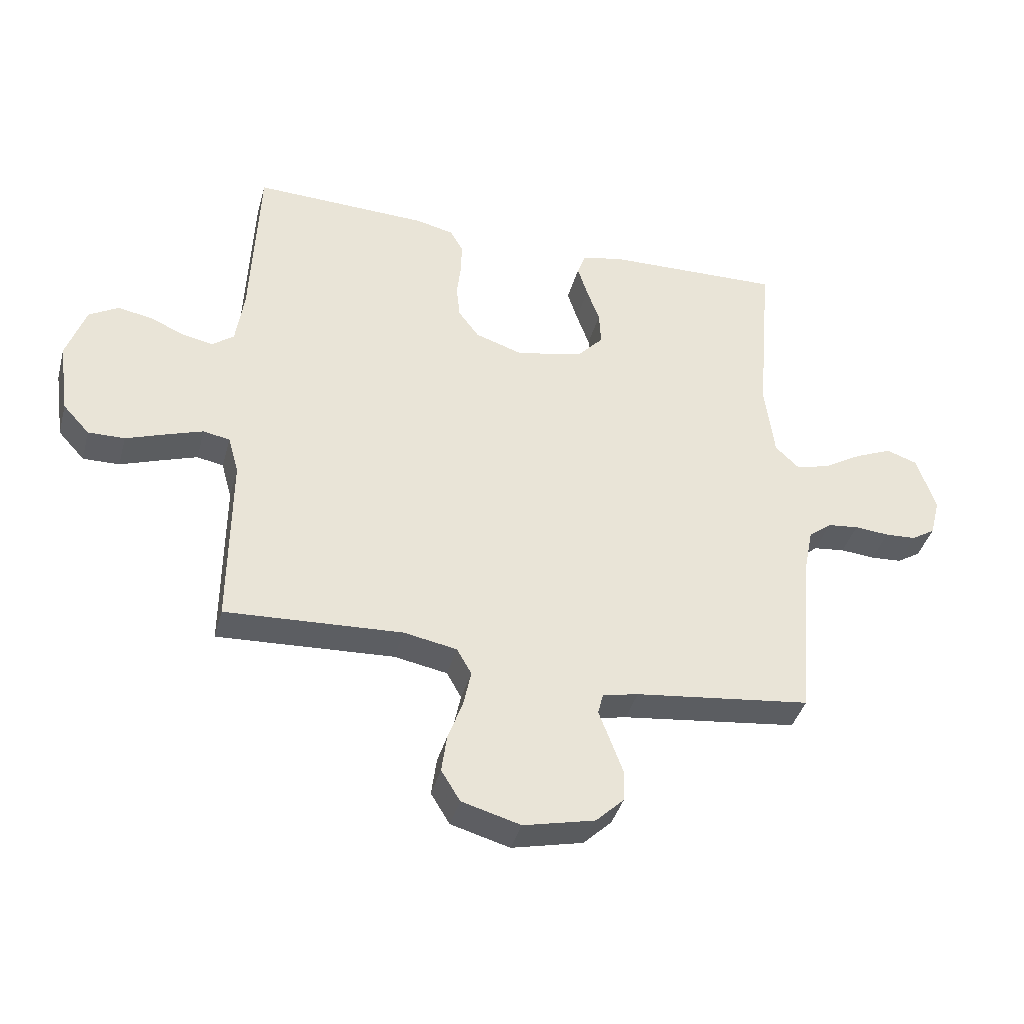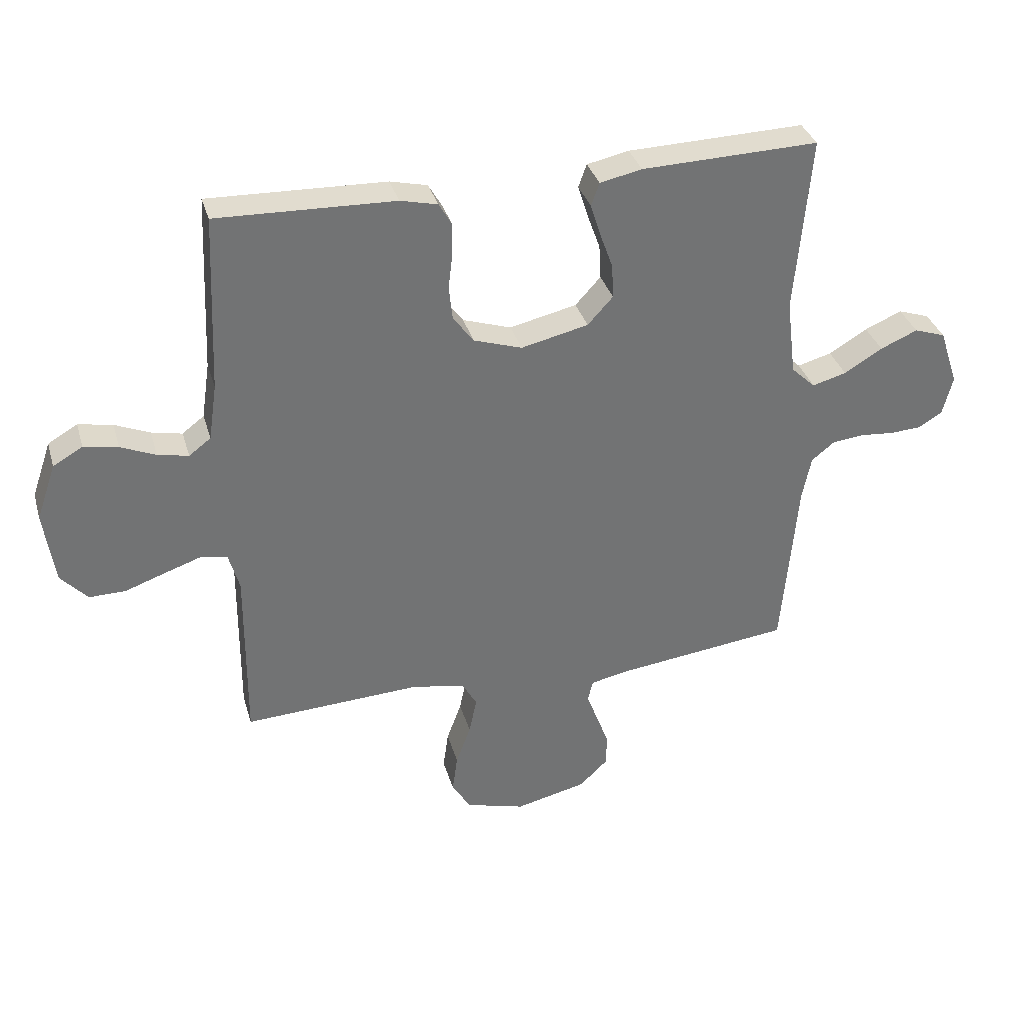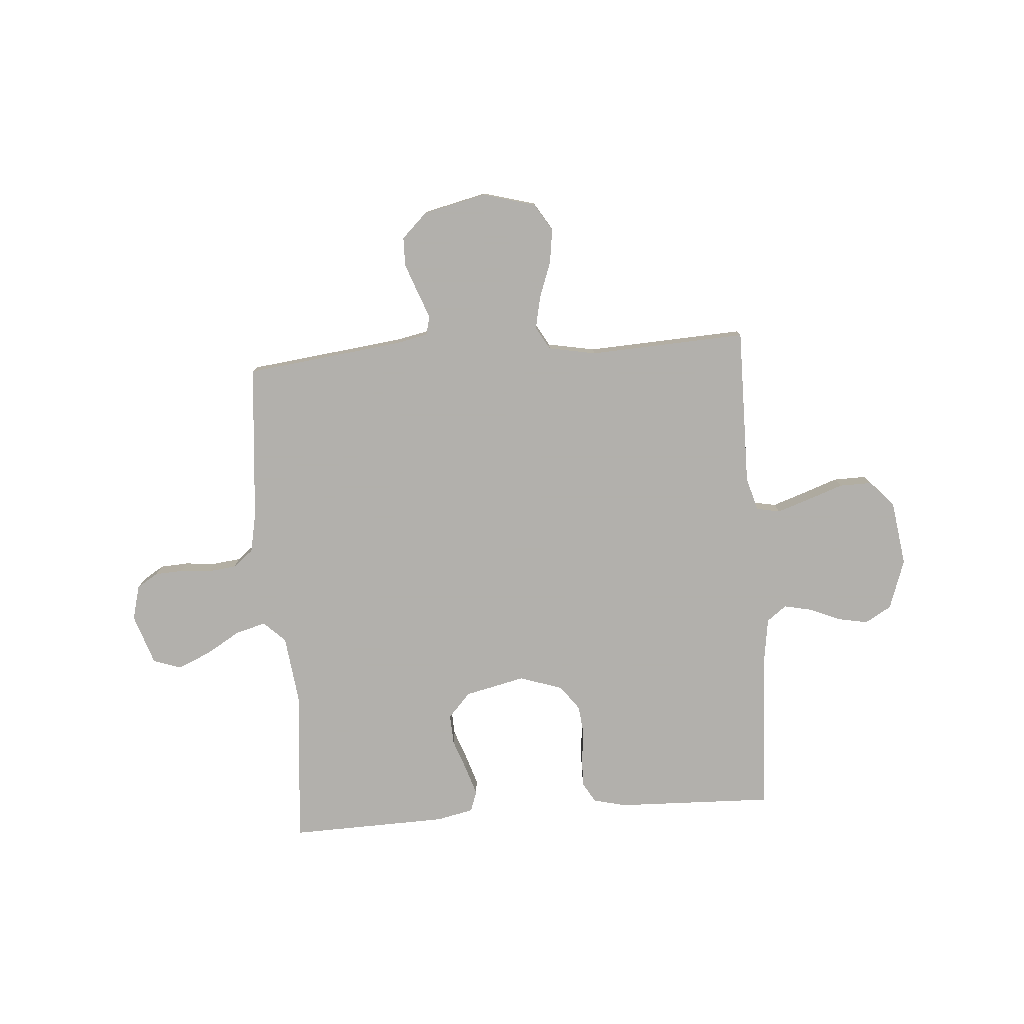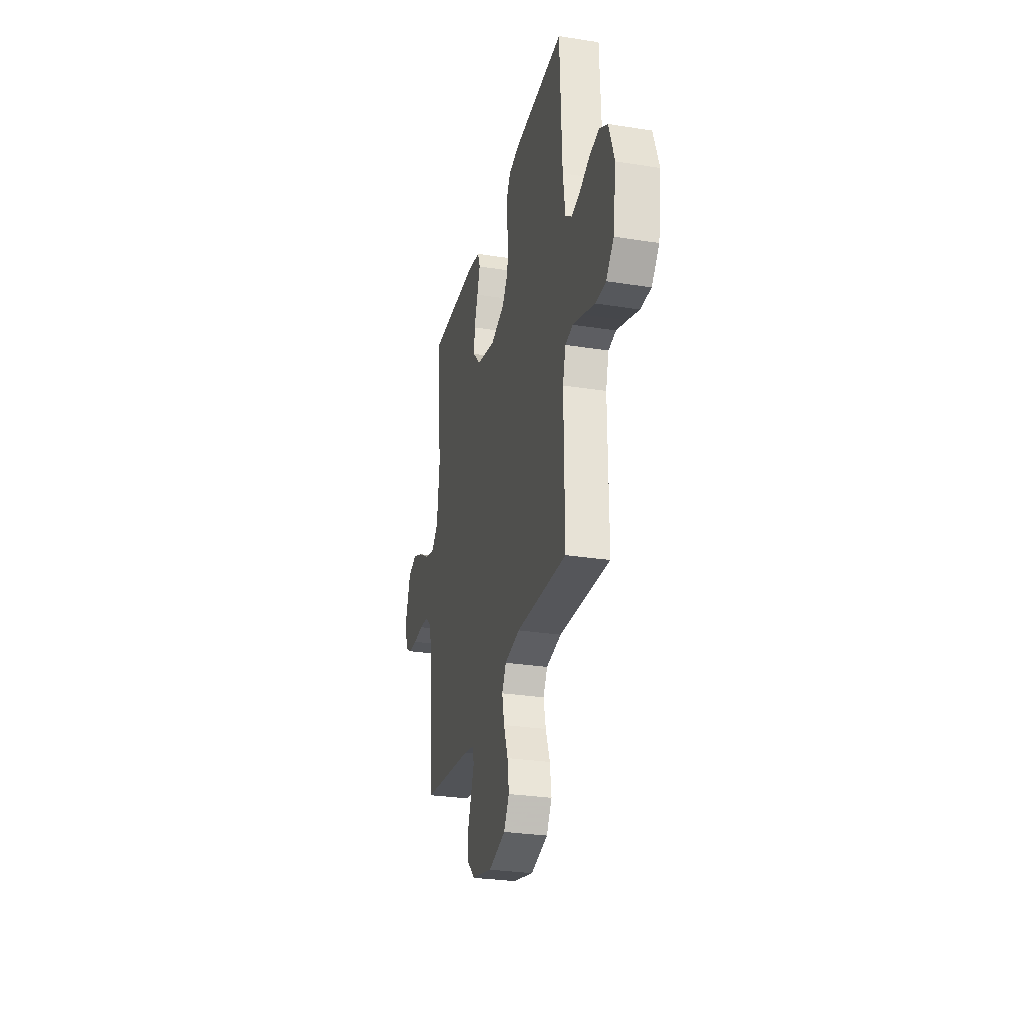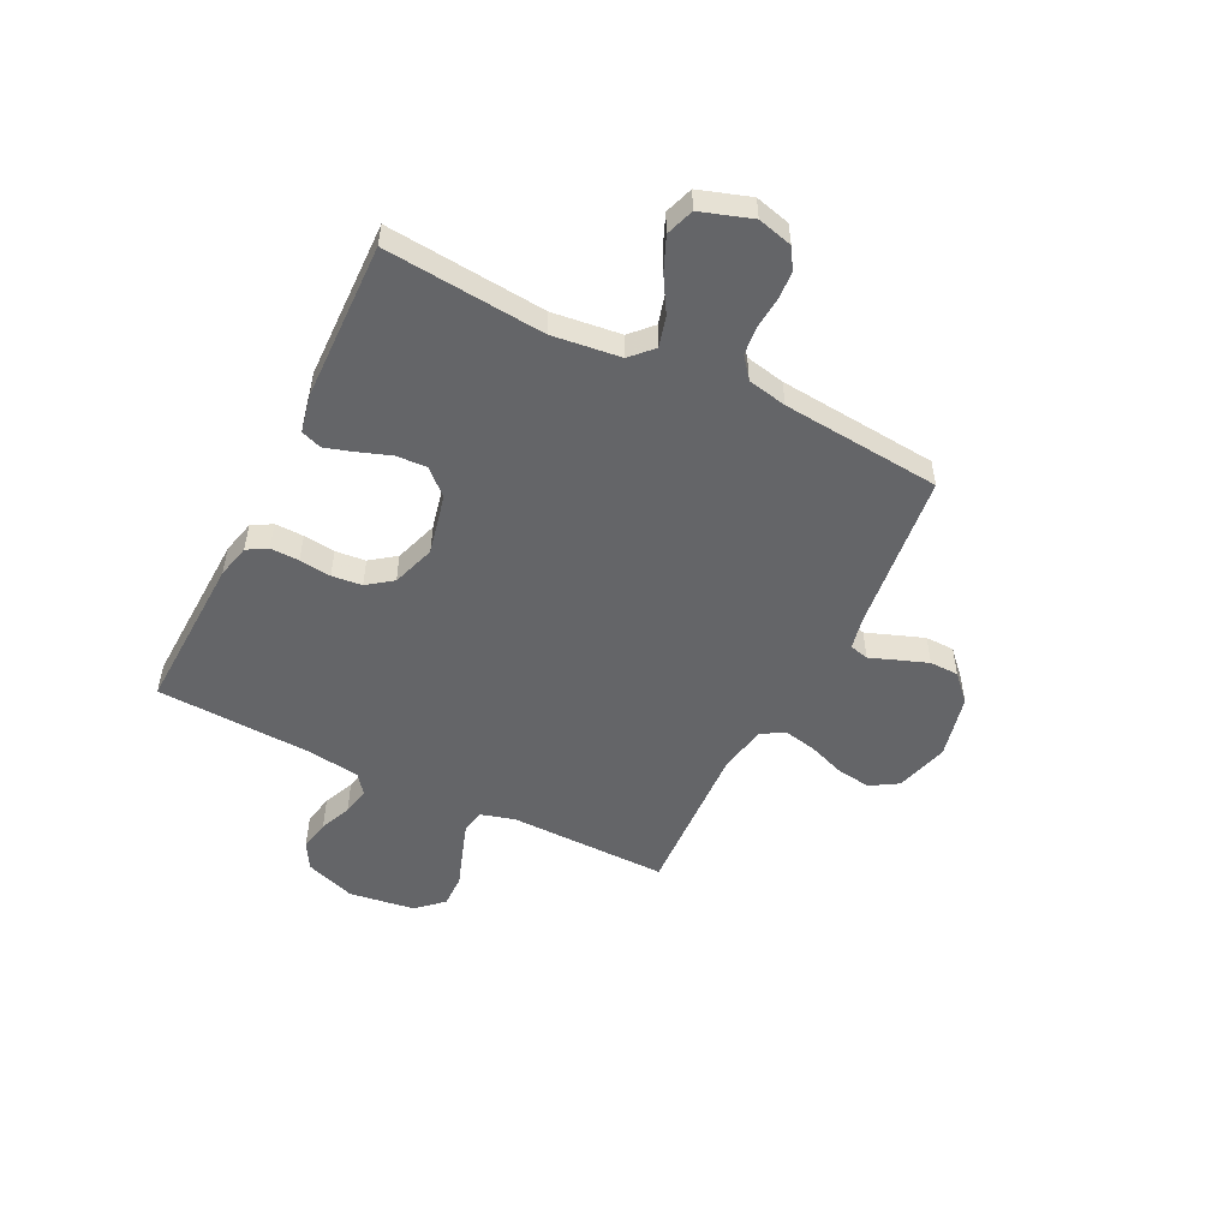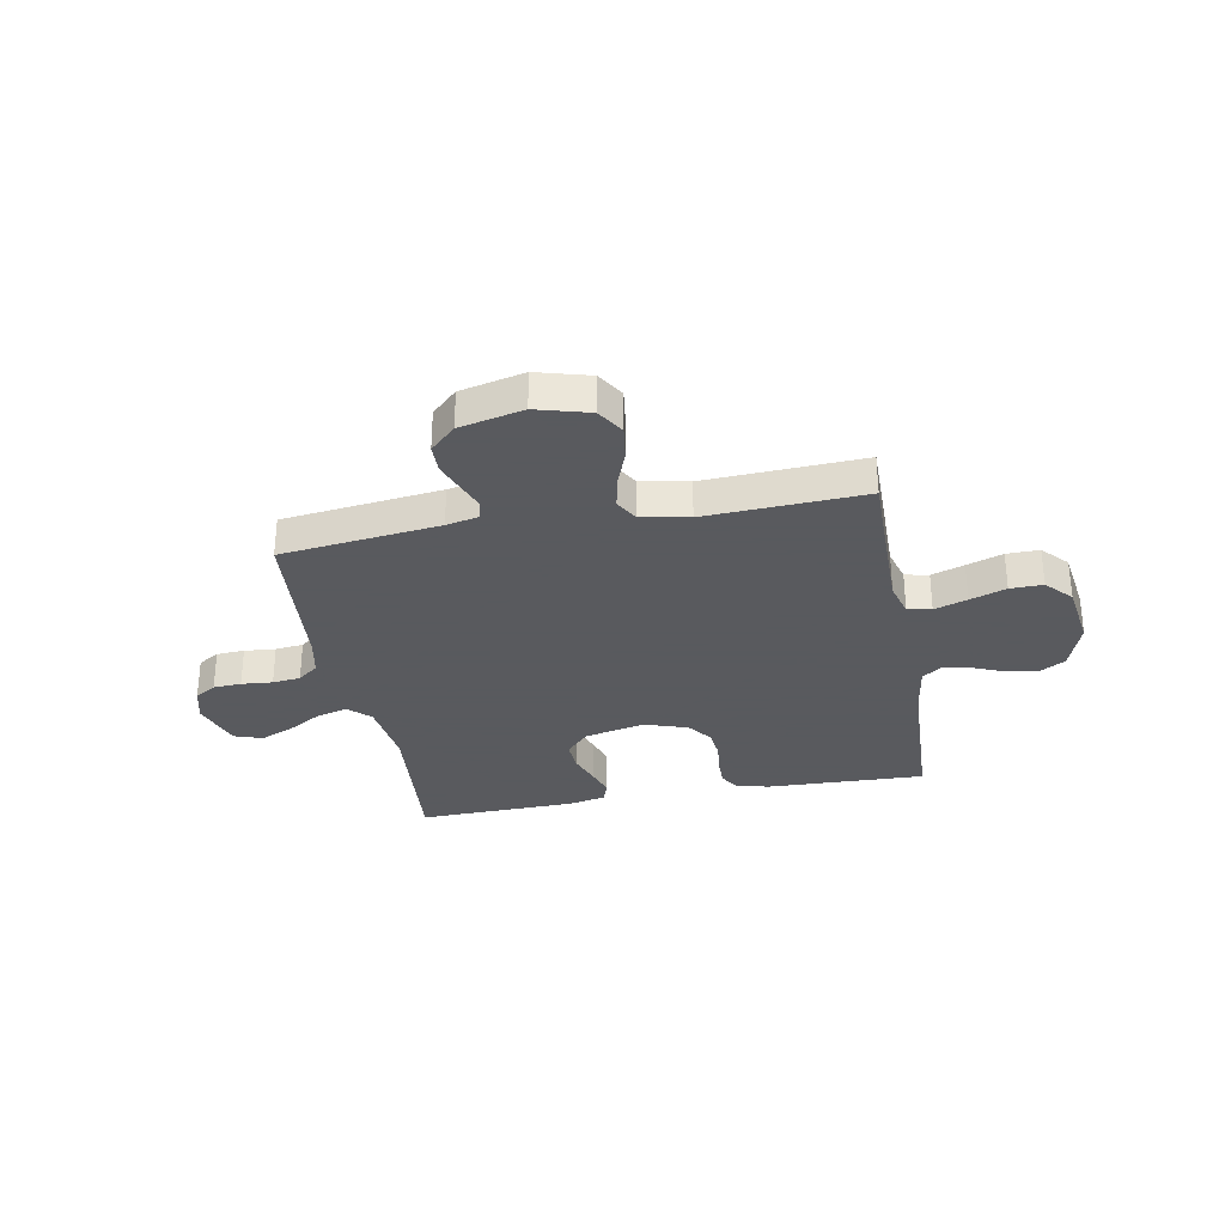
<metadata>
{"format":"obj","ext":"obj","renderer":"f3d","projection":"perspective","resolution":1024,"background":"white","views":[{"elev":-39.4,"azim":-14.9,"up":"+Z"},{"elev":34.5,"azim":-15.6,"up":"+Z"},{"elev":-78.6,"azim":-175.7,"up":"+Y"},{"elev":-28.6,"azim":-103.4,"up":"+Z"},{"elev":-51.6,"azim":63.4,"up":"+Y"},{"elev":-31.2,"azim":-169.5,"up":"+Y"}]}
</metadata>
<code>
v 0.5 0.07 0.5
v 0.474 0.07 0.2
v 0.49 0.07 0.071
v 0.531 0.07 0.032
v 0.589 0.07 0.048
v 0.654 0.07 0.087
v 0.717 0.07 0.114
v 0.77 0.07 0.096
v 0.802 0.07 0
v 0.785 0.07 -0.066
v 0.745 0.07 -0.091
v 0.692 0.07 -0.094
v 0.633 0.07 -0.089
v 0.58 0.07 -0.095
v 0.541 0.07 -0.126
v 0.526 0.07 -0.2
v 0.5 0.07 -0.5
v 0.2 0.07 -0.536
v 0.139 0.07 -0.549
v 0.13 0.07 -0.585
v 0.149 0.07 -0.635
v 0.17 0.07 -0.692
v 0.169 0.07 -0.747
v 0.121 0.07 -0.793
v 0 0.07 -0.821
v -0.1 0.07 -0.793
v -0.132 0.07 -0.741
v -0.123 0.07 -0.676
v -0.098 0.07 -0.608
v -0.085 0.07 -0.546
v -0.11 0.07 -0.502
v -0.2 0.07 -0.485
v -0.5 0.07 -0.5
v -0.498 0.07 -0.2
v -0.516 0.07 -0.136
v -0.561 0.07 -0.127
v -0.623 0.07 -0.148
v -0.691 0.07 -0.172
v -0.753 0.07 -0.173
v -0.798 0.07 -0.124
v -0.816 0.07 0
v -0.783 0.07 0.095
v -0.733 0.07 0.124
v -0.675 0.07 0.113
v -0.616 0.07 0.088
v -0.564 0.07 0.077
v -0.527 0.07 0.105
v -0.513 0.07 0.2
v -0.5 0.07 0.5
v -0.2 0.07 0.49
v -0.137 0.07 0.475
v -0.115 0.07 0.437
v -0.116 0.07 0.383
v -0.123 0.07 0.323
v -0.117 0.07 0.266
v -0.082 0.07 0.219
v 0 0.07 0.192
v 0.114 0.07 0.218
v 0.157 0.07 0.265
v 0.154 0.07 0.323
v 0.132 0.07 0.384
v 0.115 0.07 0.438
v 0.129 0.07 0.477
v 0.2 0.07 0.492
v 0.5 0 0.5
v 0.474 0 0.2
v 0.49 0 0.071
v 0.531 0 0.032
v 0.589 0 0.048
v 0.654 0 0.087
v 0.717 0 0.114
v 0.77 0 0.096
v 0.802 0 0
v 0.785 0 -0.066
v 0.745 0 -0.091
v 0.692 0 -0.094
v 0.633 0 -0.089
v 0.58 0 -0.095
v 0.541 0 -0.126
v 0.526 0 -0.2
v 0.5 0 -0.5
v 0.2 0 -0.536
v 0.139 0 -0.549
v 0.13 0 -0.585
v 0.149 0 -0.635
v 0.17 0 -0.692
v 0.169 0 -0.747
v 0.121 0 -0.793
v 0 0 -0.821
v -0.1 0 -0.793
v -0.132 0 -0.741
v -0.123 0 -0.676
v -0.098 0 -0.608
v -0.085 0 -0.546
v -0.11 0 -0.502
v -0.2 0 -0.485
v -0.5 0 -0.5
v -0.498 0 -0.2
v -0.516 0 -0.136
v -0.561 0 -0.127
v -0.623 0 -0.148
v -0.691 0 -0.172
v -0.753 0 -0.173
v -0.798 0 -0.124
v -0.816 0 0
v -0.783 0 0.095
v -0.733 0 0.124
v -0.675 0 0.113
v -0.616 0 0.088
v -0.564 0 0.077
v -0.527 0 0.105
v -0.513 0 0.2
v -0.5 0 0.5
v -0.2 0 0.49
v -0.137 0 0.475
v -0.115 0 0.437
v -0.116 0 0.383
v -0.123 0 0.323
v -0.117 0 0.266
v -0.082 0 0.219
v 0 0 0.192
v 0.114 0 0.218
v 0.157 0 0.265
v 0.154 0 0.323
v 0.132 0 0.384
v 0.115 0 0.438
v 0.129 0 0.477
v 0.2 0 0.492
f 64 1 2
f 63 64 2
f 62 63 2
f 61 62 2
f 60 61 2
f 59 60 2 3
f 58 59 3 4
f 57 58 4
f 52 53 54
f 51 52 54
f 50 51 54
f 49 50 54
f 48 49 54
f 47 48 54 55
f 46 47 55 56
f 43 44 45
f 42 43 45
f 41 42 45
f 40 41 45
f 39 40 45
f 38 39 45
f 37 38 45
f 36 37 45 46
f 46 56 57
f 36 46 57
f 35 36 57
f 32 33 34
f 35 57 4
f 34 35 4
f 32 34 4
f 31 32 4
f 27 28 29
f 26 27 29
f 25 26 29
f 24 25 29
f 23 24 29
f 22 23 29
f 21 22 29
f 20 21 29
f 19 20 29 30
f 16 17 18
f 30 31 4
f 19 30 4
f 18 19 4
f 16 18 4
f 15 16 4
f 11 12 13
f 10 11 13
f 9 10 13
f 8 9 13
f 7 8 13
f 6 7 13
f 5 6 13
f 14 15 4 5
f 5 13 14
f 66 65 128
f 66 128 127
f 66 127 126
f 66 126 125
f 66 125 124
f 67 66 124 123
f 68 67 123 122
f 68 122 121
f 118 117 116
f 118 116 115
f 118 115 114
f 118 114 113
f 118 113 112
f 119 118 112 111
f 120 119 111 110
f 109 108 107
f 109 107 106
f 109 106 105
f 109 105 104
f 109 104 103
f 109 103 102
f 109 102 101
f 110 109 101 100
f 121 120 110
f 121 110 100
f 121 100 99
f 98 97 96
f 68 121 99
f 68 99 98
f 68 98 96
f 68 96 95
f 93 92 91
f 93 91 90
f 93 90 89
f 93 89 88
f 93 88 87
f 93 87 86
f 93 86 85
f 93 85 84
f 94 93 84 83
f 82 81 80
f 68 95 94
f 68 94 83
f 68 83 82
f 68 82 80
f 68 80 79
f 77 76 75
f 77 75 74
f 77 74 73
f 77 73 72
f 77 72 71
f 77 71 70
f 77 70 69
f 69 68 79 78
f 78 77 69
f 1 65 66 2
f 2 66 67 3
f 3 67 68 4
f 4 68 69 5
f 5 69 70 6
f 6 70 71 7
f 7 71 72 8
f 8 72 73 9
f 9 73 74 10
f 10 74 75 11
f 11 75 76 12
f 12 76 77 13
f 13 77 78 14
f 14 78 79 15
f 15 79 80 16
f 16 80 81 17
f 17 81 82 18
f 18 82 83 19
f 19 83 84 20
f 20 84 85 21
f 21 85 86 22
f 22 86 87 23
f 23 87 88 24
f 24 88 89 25
f 25 89 90 26
f 26 90 91 27
f 27 91 92 28
f 28 92 93 29
f 29 93 94 30
f 30 94 95 31
f 31 95 96 32
f 32 96 97 33
f 33 97 98 34
f 34 98 99 35
f 35 99 100 36
f 36 100 101 37
f 37 101 102 38
f 38 102 103 39
f 39 103 104 40
f 40 104 105 41
f 41 105 106 42
f 42 106 107 43
f 43 107 108 44
f 44 108 109 45
f 45 109 110 46
f 46 110 111 47
f 47 111 112 48
f 48 112 113 49
f 49 113 114 50
f 50 114 115 51
f 51 115 116 52
f 52 116 117 53
f 53 117 118 54
f 54 118 119 55
f 55 119 120 56
f 56 120 121 57
f 57 121 122 58
f 58 122 123 59
f 59 123 124 60
f 60 124 125 61
f 61 125 126 62
f 62 126 127 63
f 63 127 128 64
f 64 128 65 1

</code>
